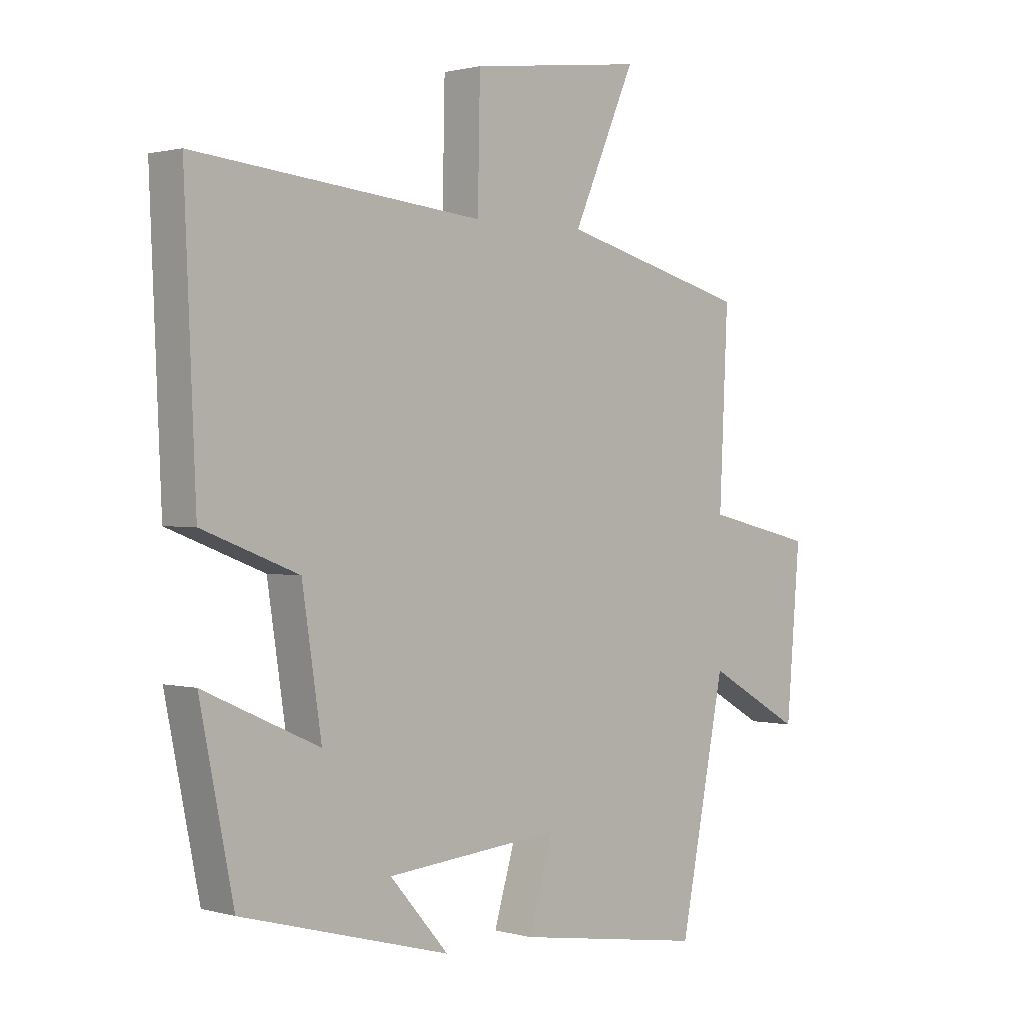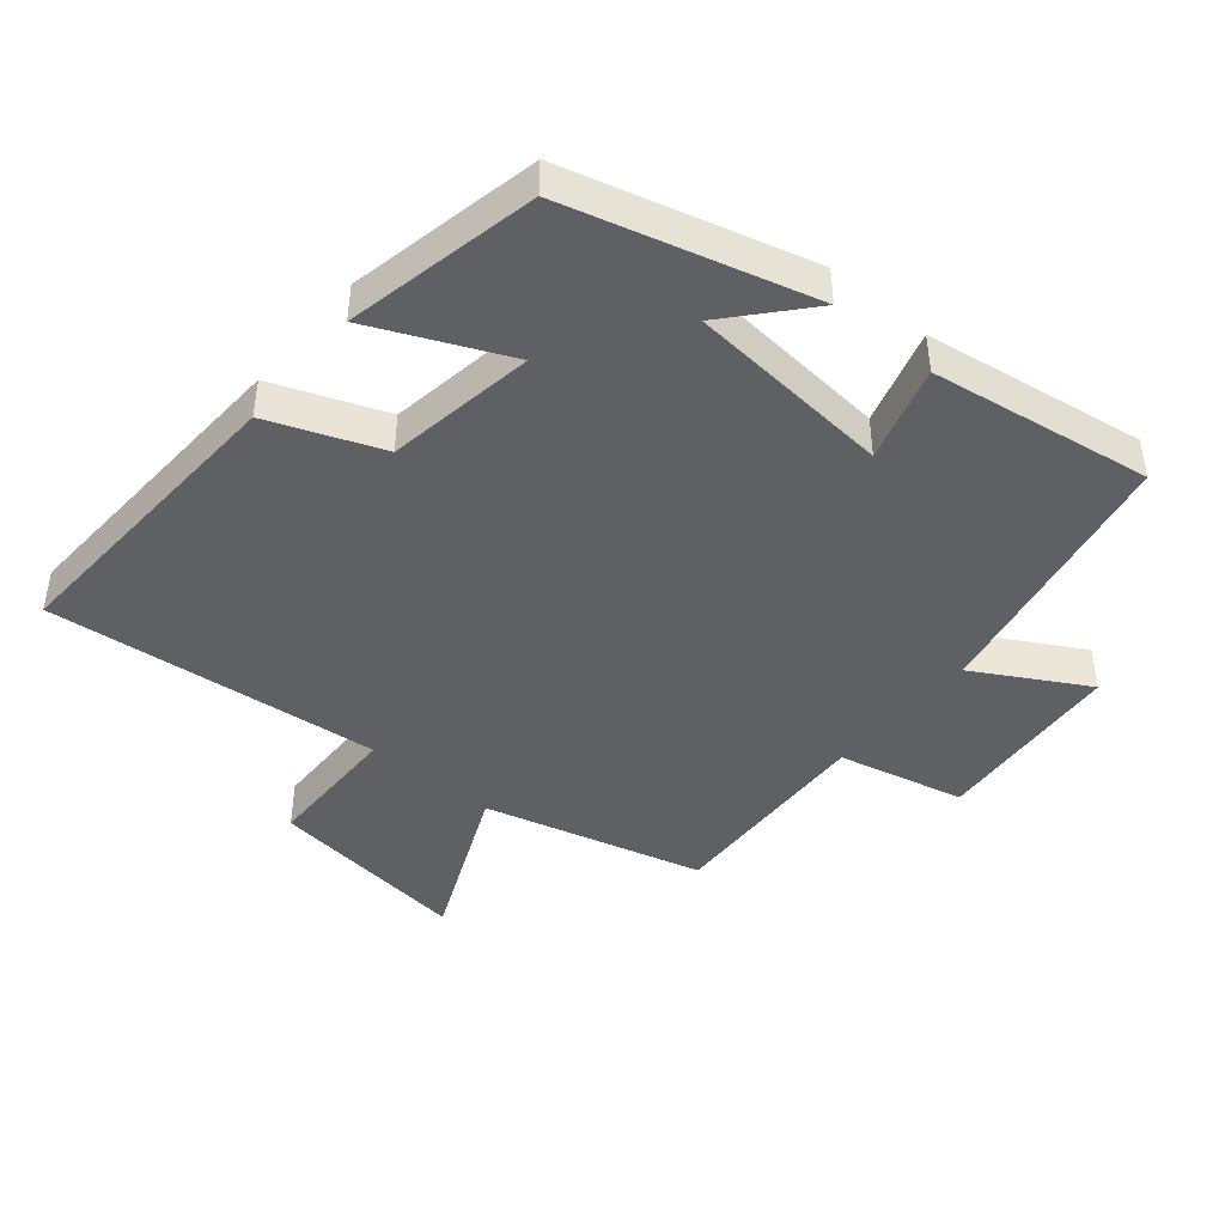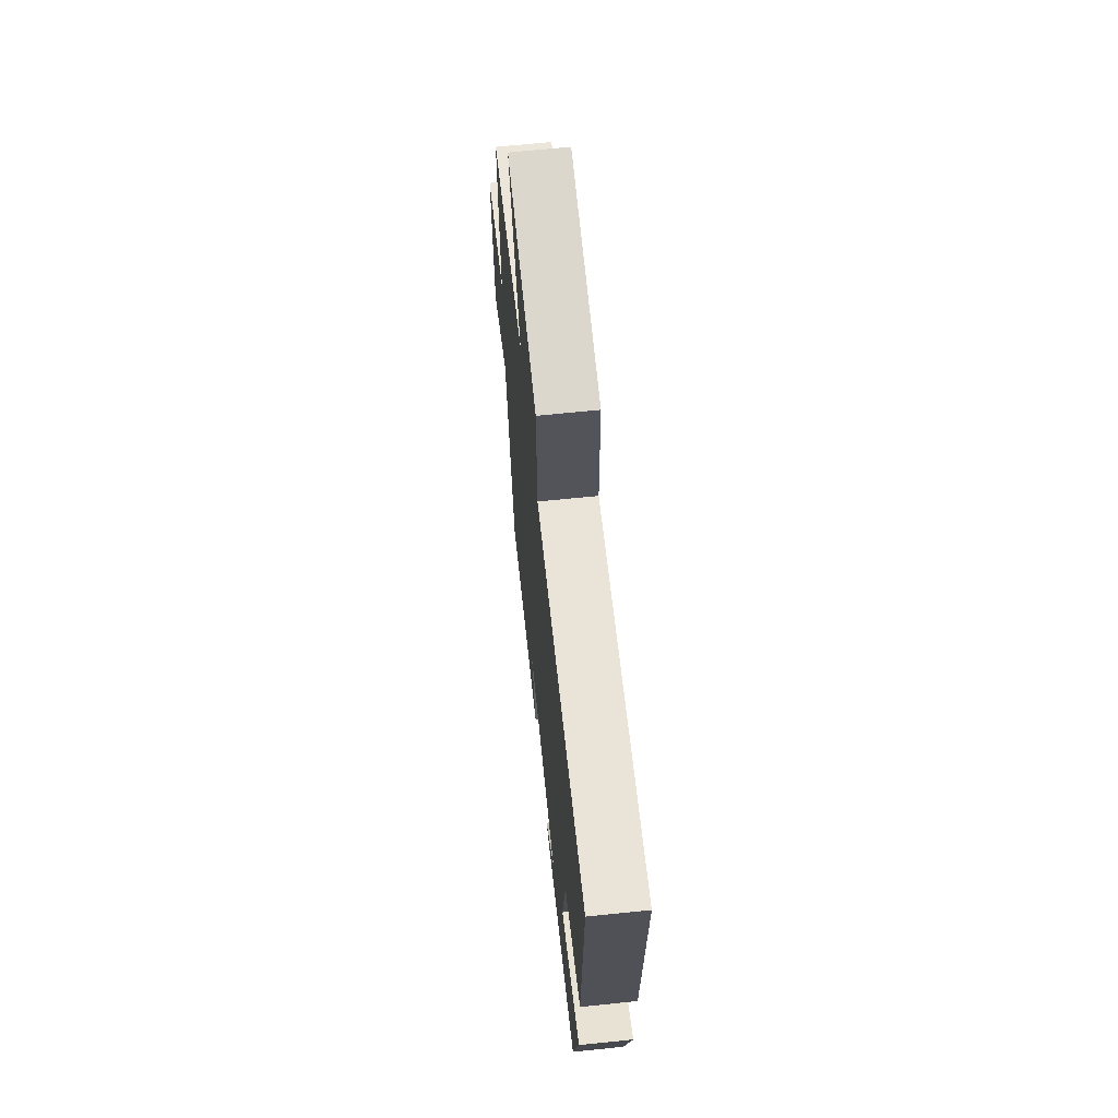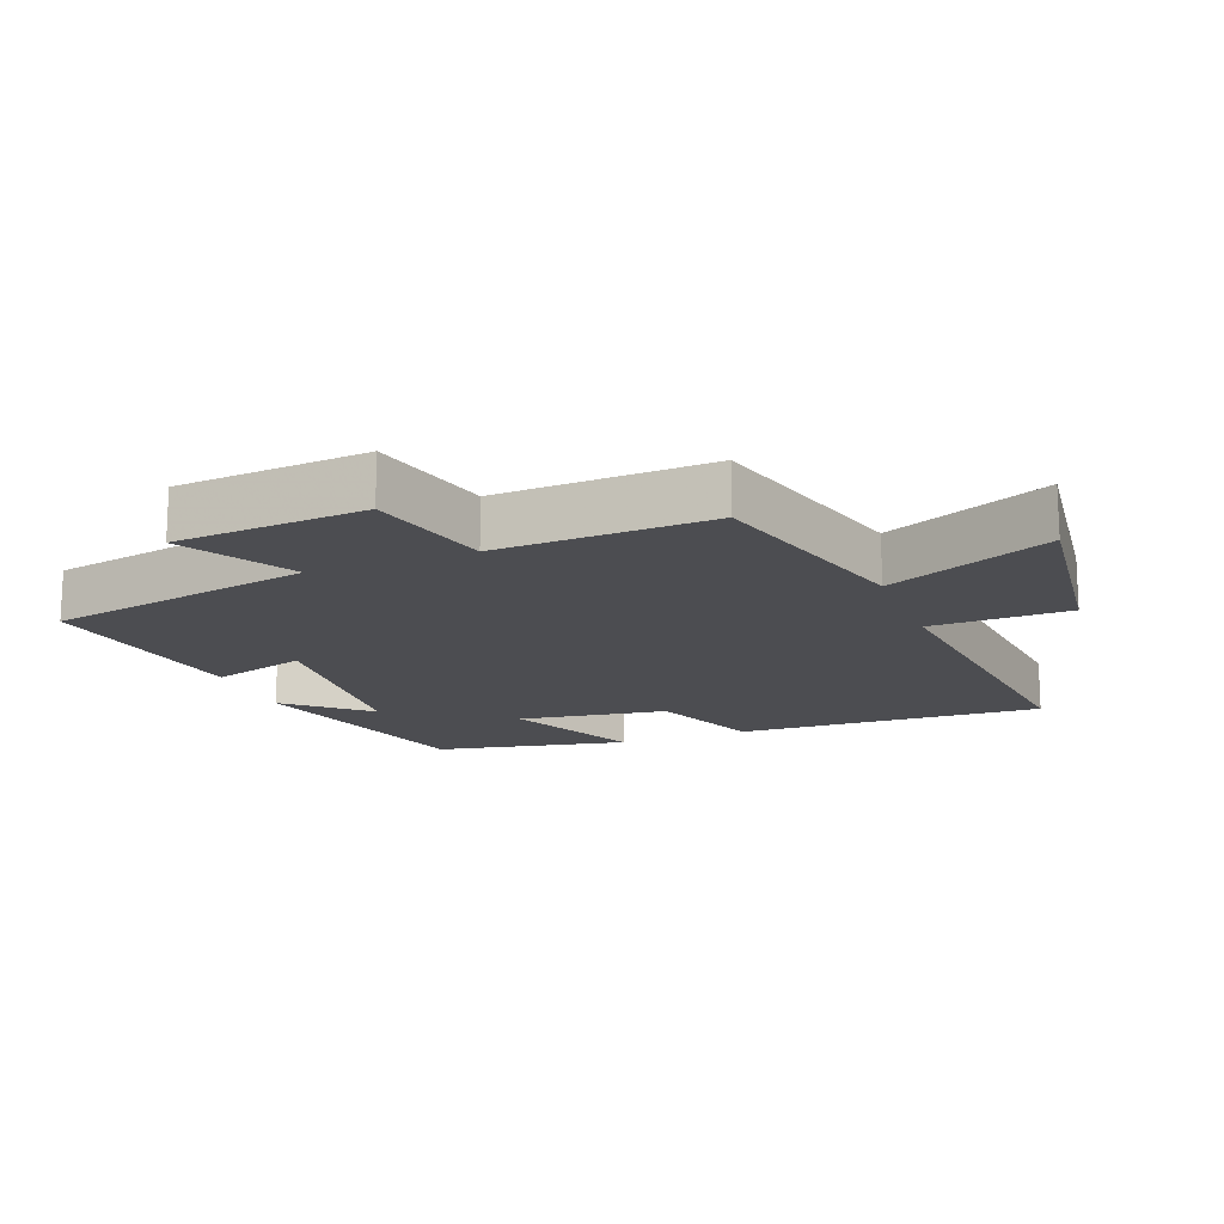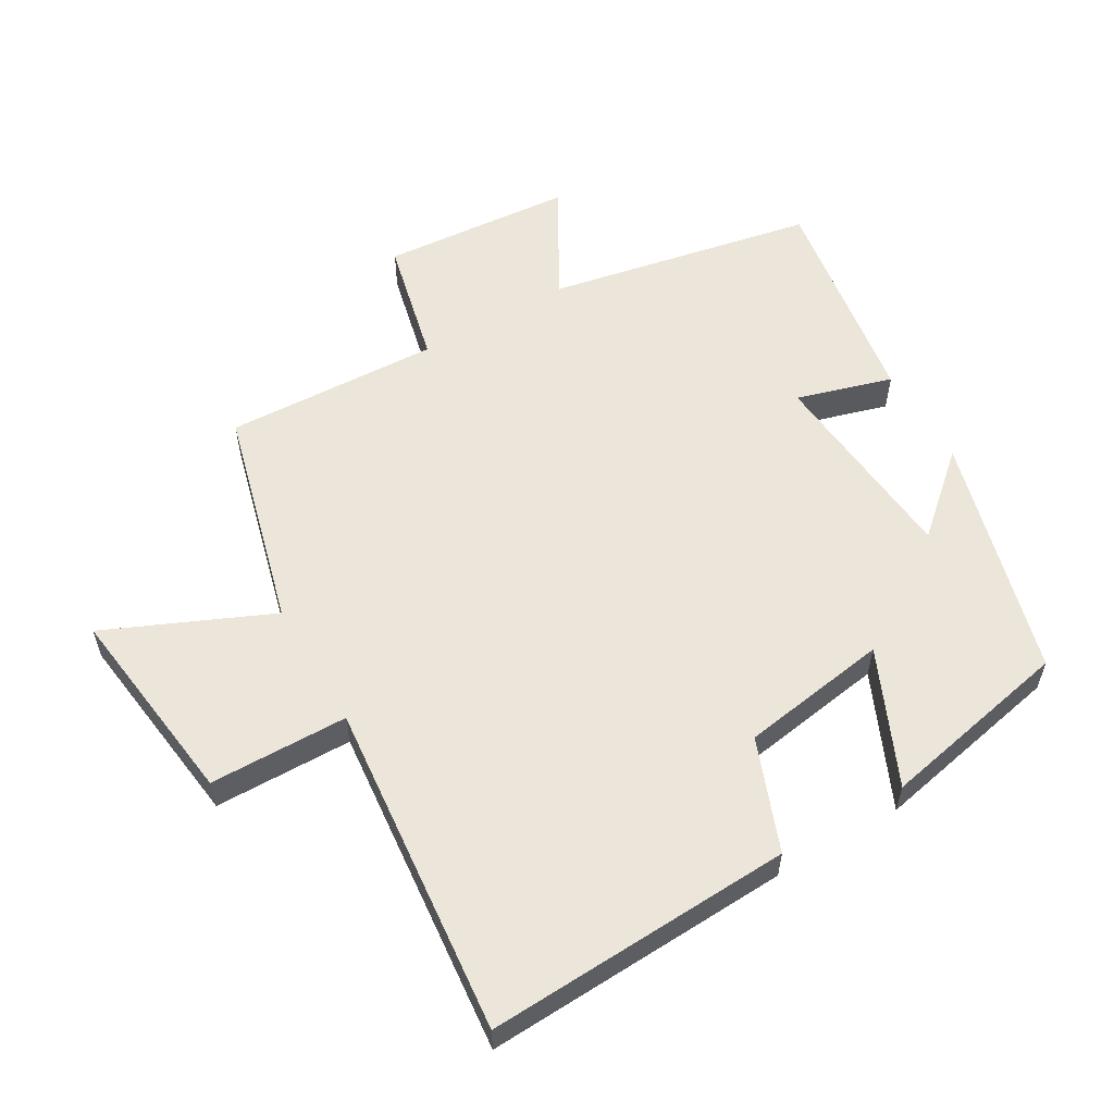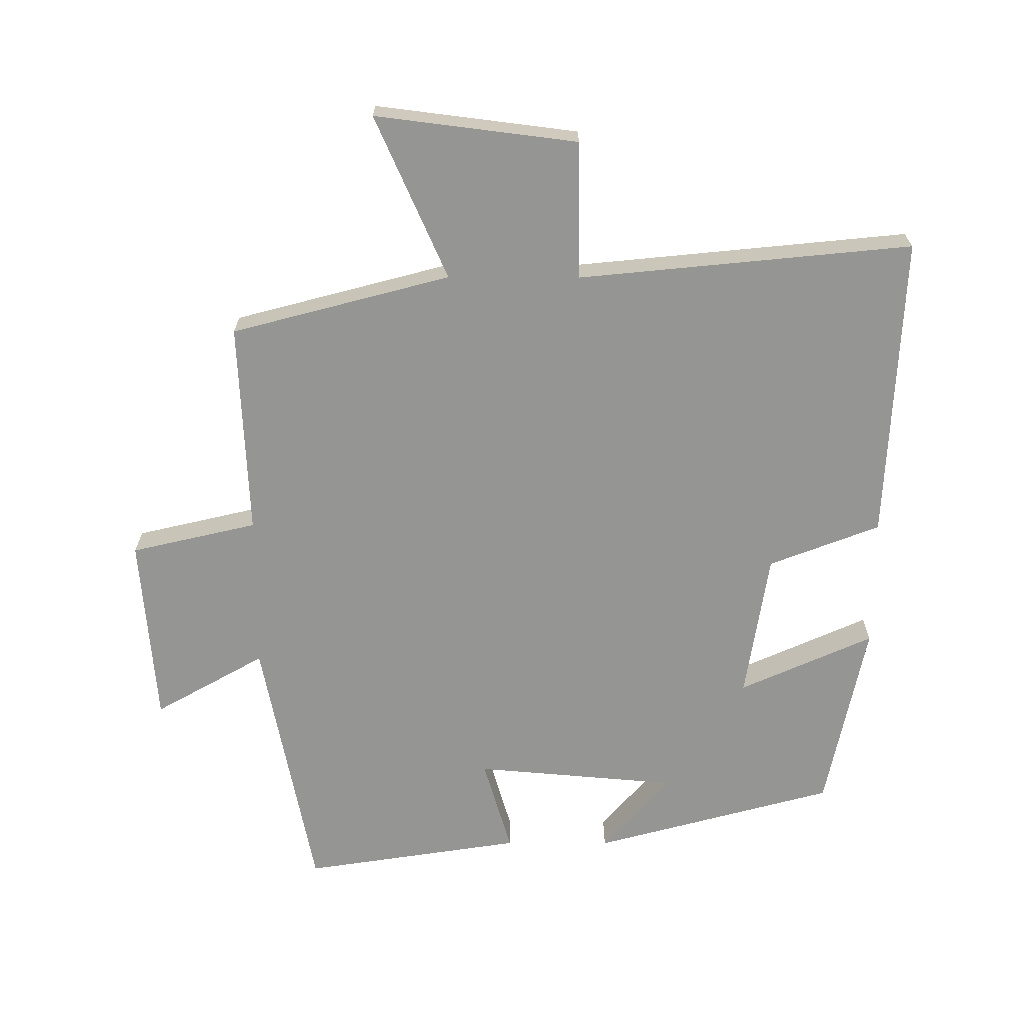
<metadata>
{"format":"obj","ext":"obj","renderer":"f3d","projection":"perspective","resolution":1024,"background":"white","views":[{"elev":1.2,"azim":134.8,"up":"+Z"},{"elev":-43.8,"azim":140.0,"up":"+Y"},{"elev":66.4,"azim":84.1,"up":"+Z"},{"elev":-16.1,"azim":-68.8,"up":"+Y"},{"elev":57.1,"azim":59.6,"up":"+Y"},{"elev":-67.3,"azim":-0.2,"up":"+Y"}]}
</metadata>
<code>
v -0.515 0.07 0.412
v -0.184 0.07 0.5
v -0.294 0.07 0.747
v 0.012 0.07 0.709
v 0.016 0.07 0.5
v 0.52 0.07 0.551
v 0.5 0.07 0.088
v 0.332 0.07 0.023
v 0.298 0.07 -0.201
v 0.5 0.07 -0.11
v 0.441 0.07 -0.4
v 0.075 0.07 -0.5
v 0.178 0.07 -0.382
v -0.13 0.07 -0.356
v -0.087 0.07 -0.5
v -0.42 0.07 -0.552
v -0.5 0.07 -0.15
v -0.667 0.07 -0.245
v -0.691 0.07 0.043
v -0.5 0.07 0.088
v -0.515 0 0.412
v -0.184 0 0.5
v -0.294 0 0.747
v 0.012 0 0.709
v 0.016 0 0.5
v 0.52 0 0.551
v 0.5 0 0.088
v 0.332 0 0.023
v 0.298 0 -0.201
v 0.5 0 -0.11
v 0.441 0 -0.4
v 0.075 0 -0.5
v 0.178 0 -0.382
v -0.13 0 -0.356
v -0.087 0 -0.5
v -0.42 0 -0.552
v -0.5 0 -0.15
v -0.667 0 -0.245
v -0.691 0 0.043
v -0.5 0 0.088
f 17 18 19 20
f 15 16 17 20
f 14 15 20 1
f 13 14 1 2
f 10 11 12 13
f 9 10 13
f 8 9 13 2
f 5 6 7 8
f 5 8 2 3
f 3 4 5
f 40 39 38 37
f 40 37 36 35
f 21 40 35 34
f 22 21 34 33
f 33 32 31 30
f 33 30 29
f 22 33 29 28
f 28 27 26 25
f 23 22 28 25
f 25 24 23
f 1 21 22 2
f 2 22 23 3
f 3 23 24 4
f 4 24 25 5
f 5 25 26 6
f 6 26 27 7
f 7 27 28 8
f 8 28 29 9
f 9 29 30 10
f 10 30 31 11
f 11 31 32 12
f 12 32 33 13
f 13 33 34 14
f 14 34 35 15
f 15 35 36 16
f 16 36 37 17
f 17 37 38 18
f 18 38 39 19
f 19 39 40 20
f 20 40 21 1

</code>
